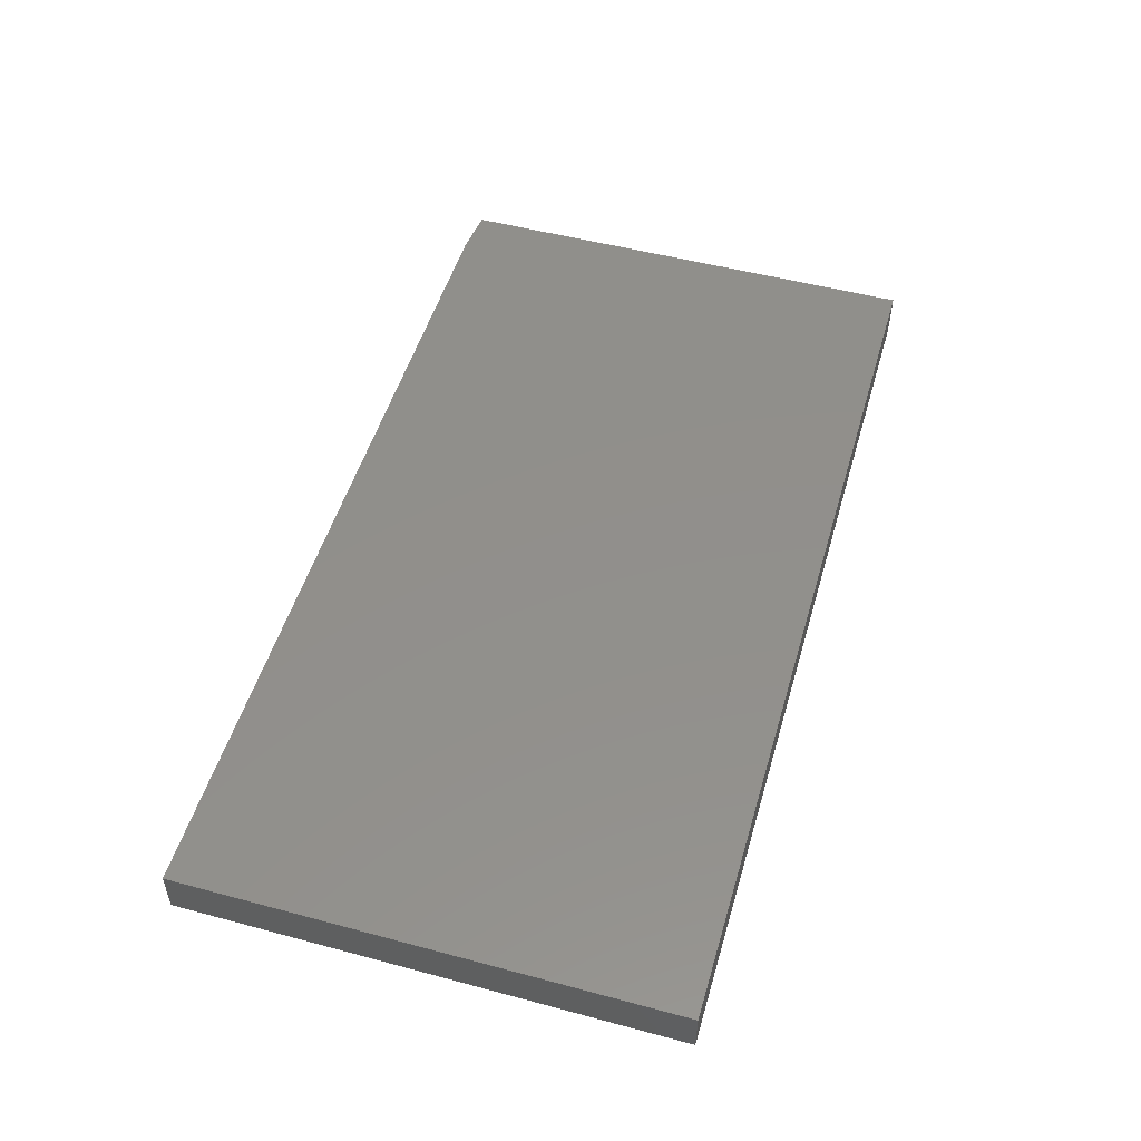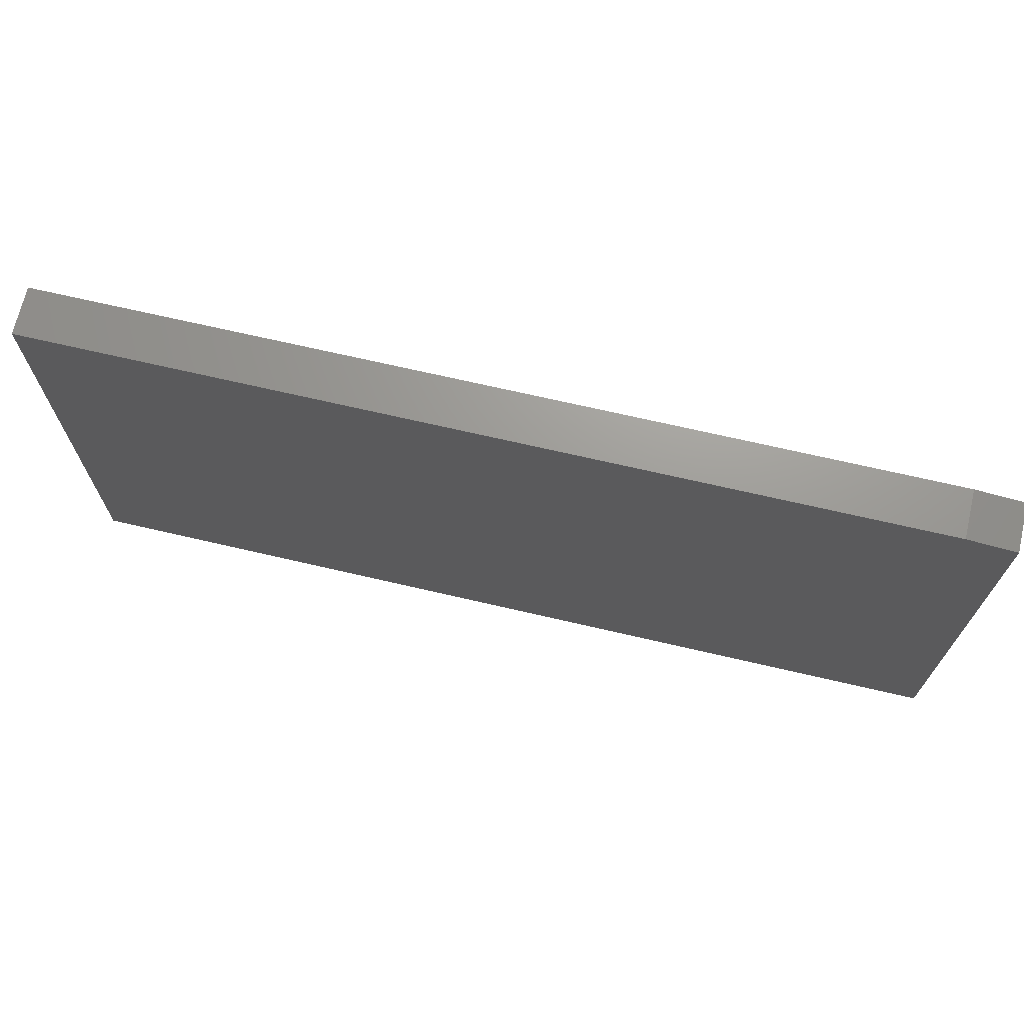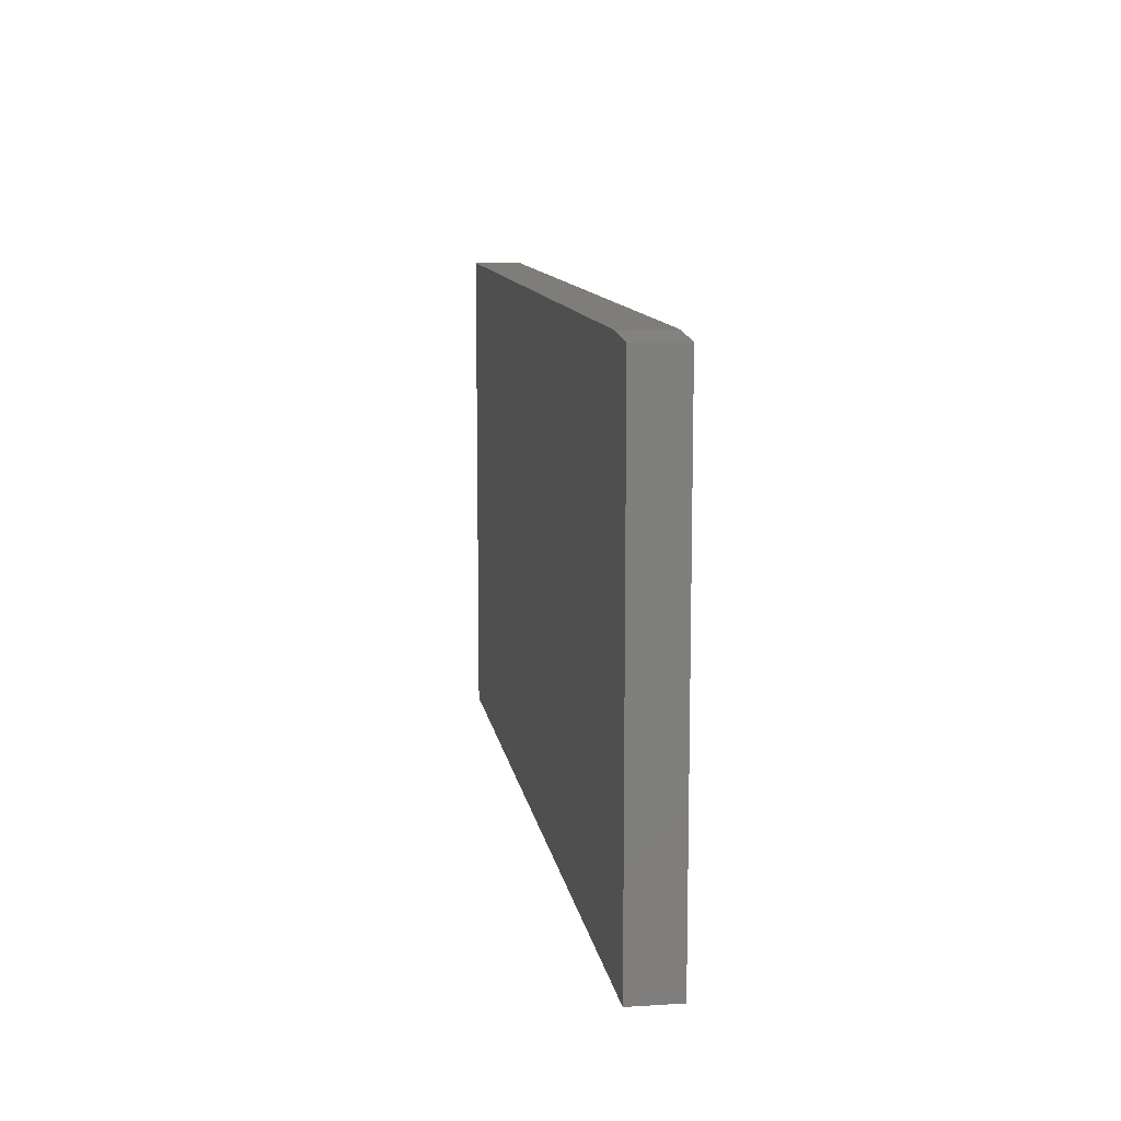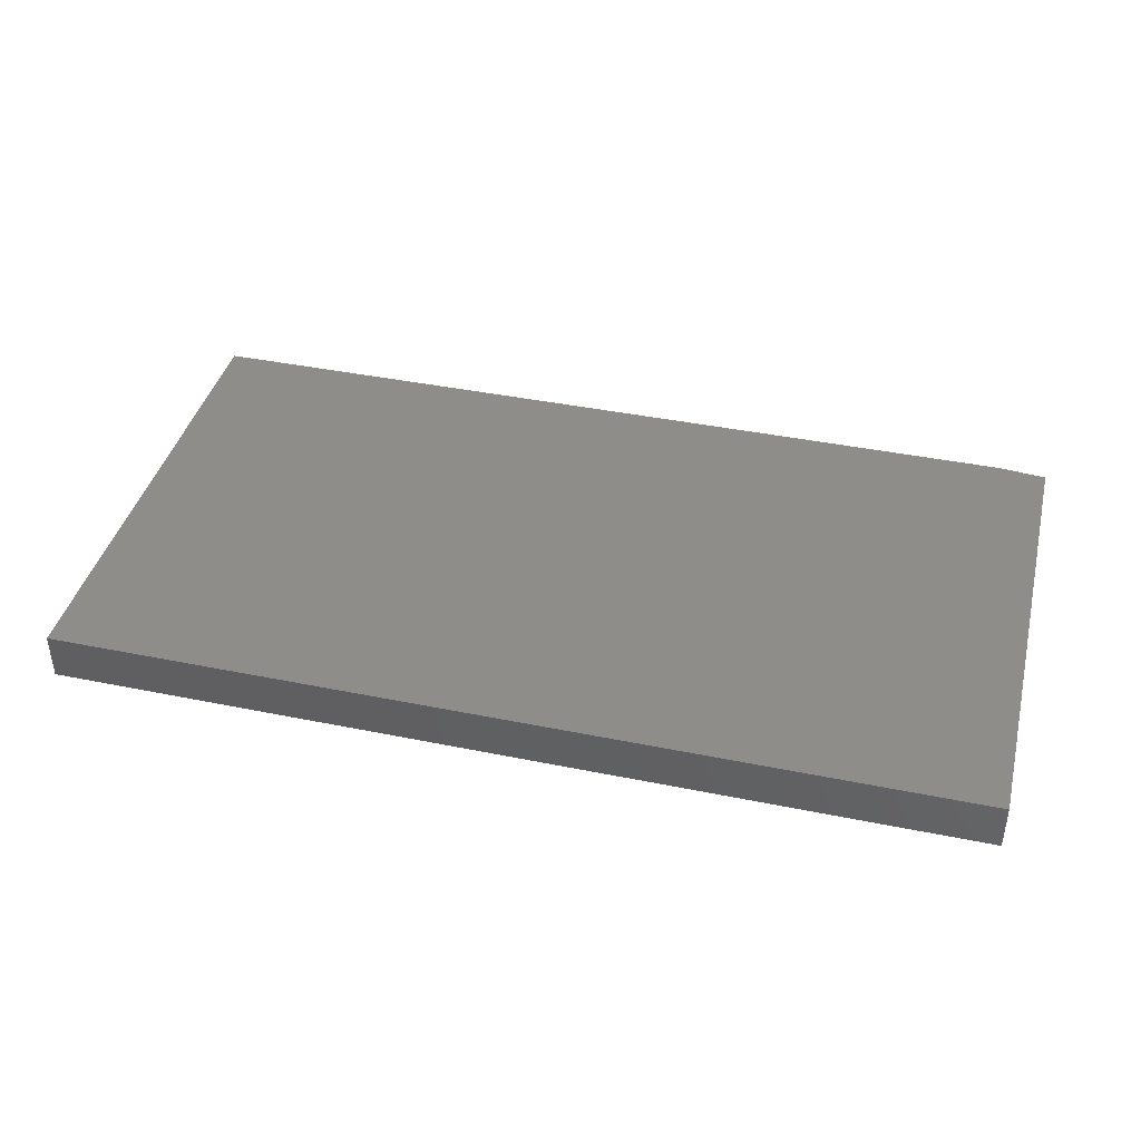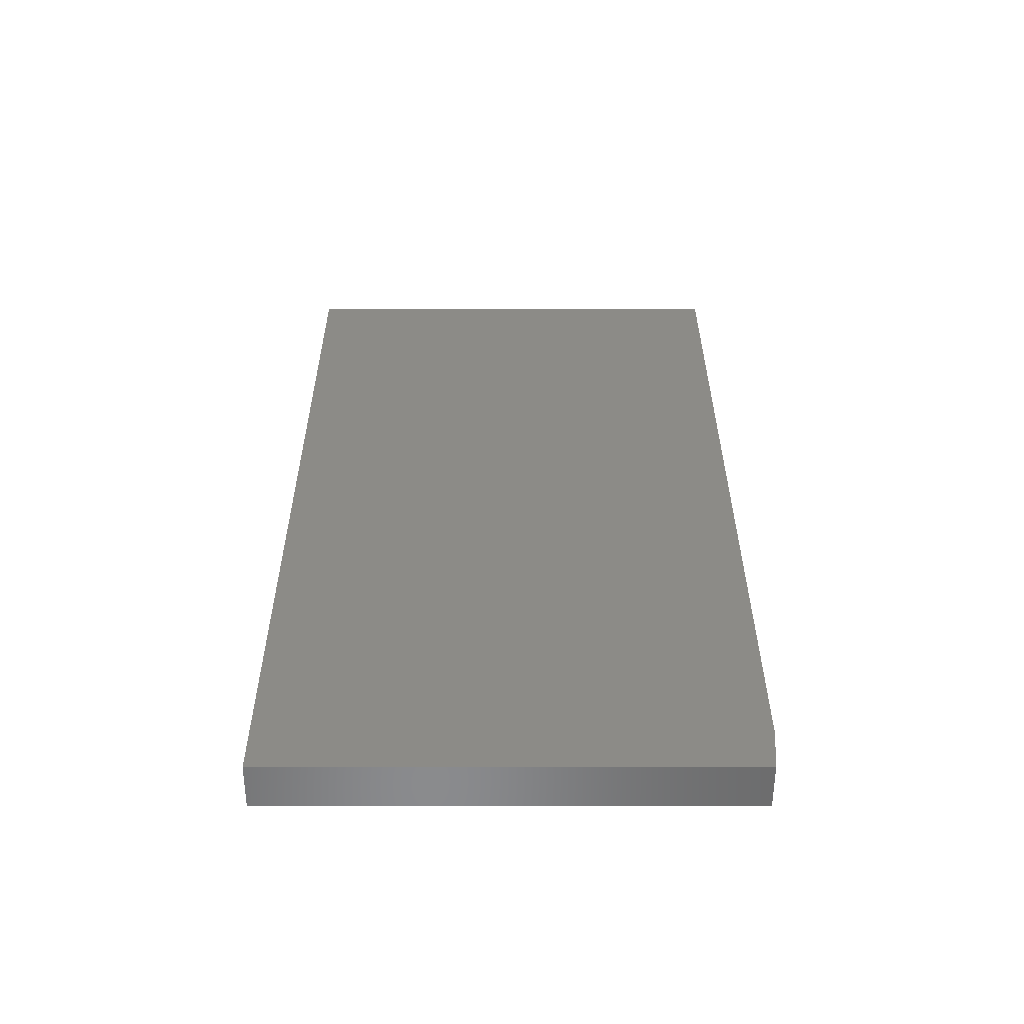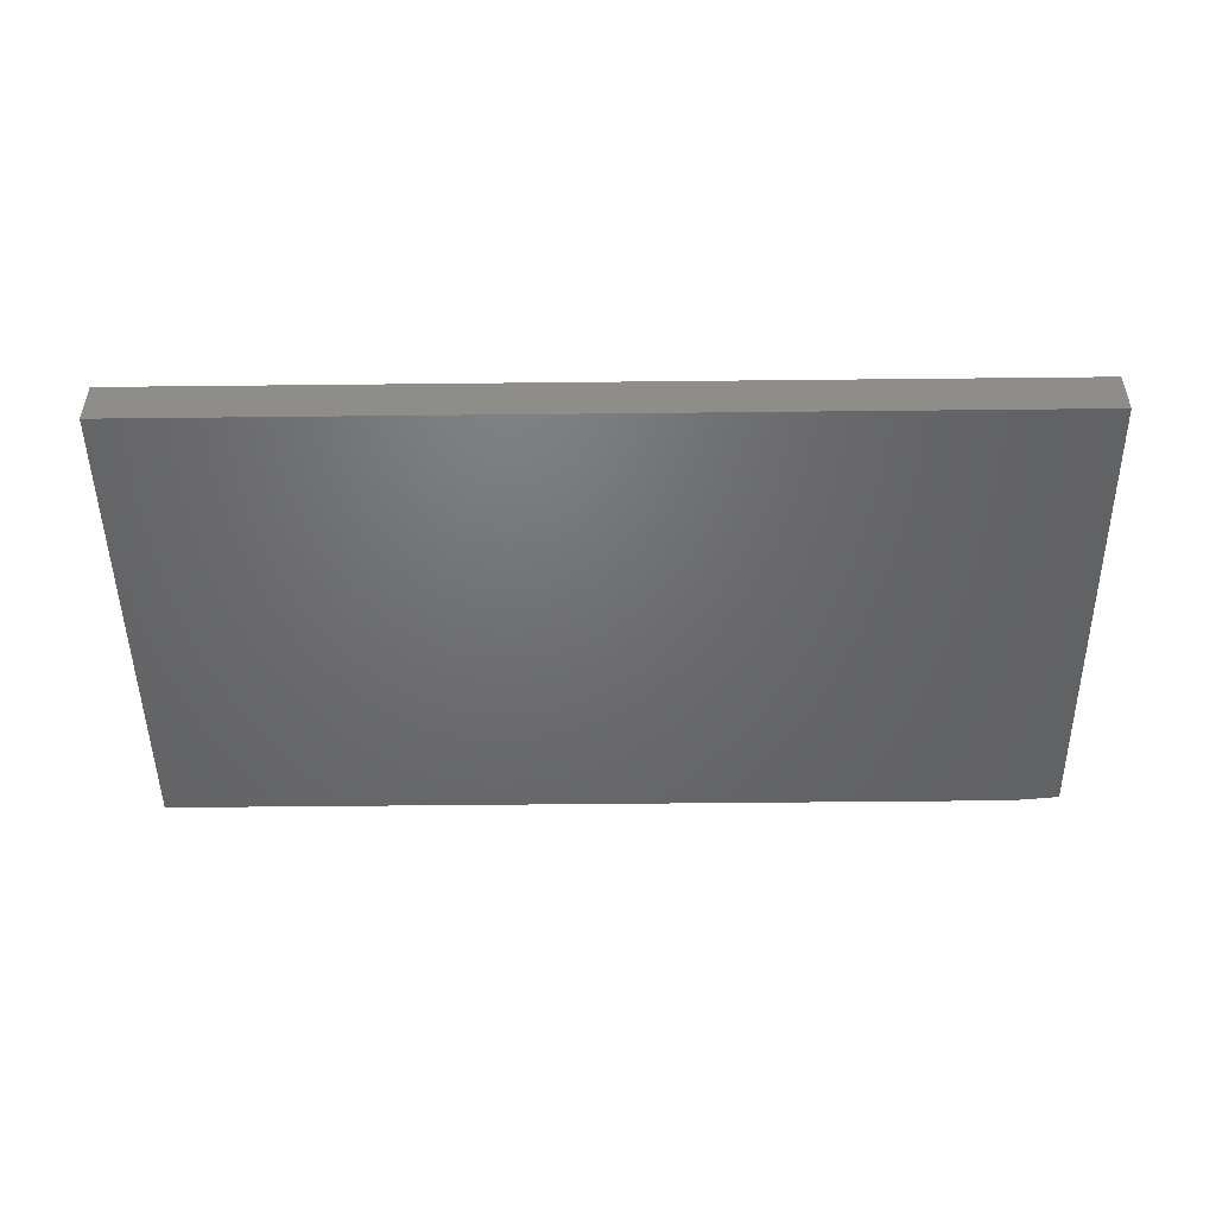
<metadata>
{"format":"stl","ext":"stl","renderer":"f3d","projection":"perspective","resolution":1024,"background":"white","views":[{"elev":51.3,"azim":-73.8,"up":"+Z"},{"elev":69.7,"azim":13.1,"up":"+Y"},{"elev":10.9,"azim":81.3,"up":"+Y"},{"elev":40.7,"azim":14.0,"up":"+Z"},{"elev":33.5,"azim":90.0,"up":"+Z"},{"elev":-48.8,"azim":0.7,"up":"+Z"}]}
</metadata>
<code>
# stl→obj: 10 verts, 16 faces
v -0.75 -0.3984 0.07812
v 0.75 -0.3984 0.07812
v -0.75 0.4068 0.07812
v 0.75 0.399 0.07812
v 0.6719 0.4068 0.07812
v 0.6719 0.4068 0
v 0.75 0.399 0
v -0.75 0.4068 0
v 0.75 -0.3984 0
v -0.75 -0.3984 0
f 1 2 3
f 3 2 4
f 3 4 5
f 6 7 8
f 8 7 9
f 8 9 10
f 5 6 3
f 3 6 8
f 2 9 4
f 4 9 7
f 4 7 5
f 5 7 6
f 3 8 1
f 1 8 10
f 1 10 2
f 2 10 9

</code>
